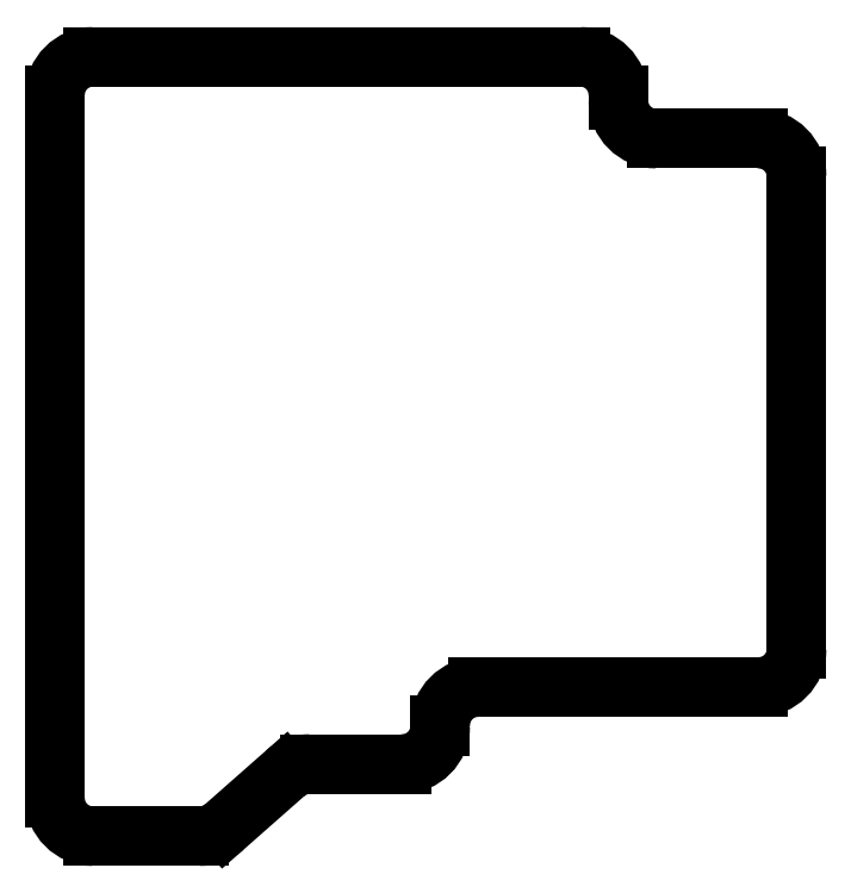
<metadata>
{"format":"dxf","ext":"dxf","renderer":"ezdxf+matplotlib","layout":"modelspace","background":"white","min_lineweight":24,"dpi":150}
</metadata>
<code>
0
SECTION
2
ENTITIES
0
LINE
8
0
10
311.1
20
-139
11
252.9
21
-139
0
LINE
8
0
10
245
20
-146.9
11
245
21
-147.1
0
LINE
8
0
10
237.1
20
-155
11
218
21
-155
0
LINE
8
0
10
212.8
20
-157
11
200.2
21
-168
0
LINE
8
0
10
195
20
-170
11
172.9
21
-170
0
LINE
8
0
10
165
20
-162.1
11
165
21
-15.9
0
LINE
8
0
10
172.9
20
-8
11
274.1
21
-8
0
LINE
8
0
10
282
20
-15.9
11
282
21
-17.1
0
LINE
8
0
10
289.9
20
-25
11
311.1
21
-25
0
LINE
8
0
10
319
20
-32.9
11
319
21
-131.1
0
ARC
8
0
10
252.9
20
-146.9
40
7.9
50
90
51
180
0
ARC
8
0
10
237.1
20
-147.1
40
7.9
50
270
51
0
0
ARC
8
0
10
218
20
-162.9
40
7.9
50
90
51
131.4
0
ARC
8
0
10
195
20
-162.1
40
7.9
50
270
51
311.4
0
ARC
8
0
10
172.9
20
-162.1
40
7.9
50
180
51
270
0
ARC
8
0
10
172.9
20
-15.9
40
7.9
50
90
51
180
0
ARC
8
0
10
274.1
20
-15.9
40
7.9
50
0
51
90
0
ARC
8
0
10
289.9
20
-17.1
40
7.9
50
180
51
270
0
ARC
8
0
10
311.1
20
-32.9
40
7.9
50
0
51
90
0
ARC
8
0
10
311.1
20
-131.1
40
7.9
50
270
51
0
0
ENDSEC
0
EOF

</code>
